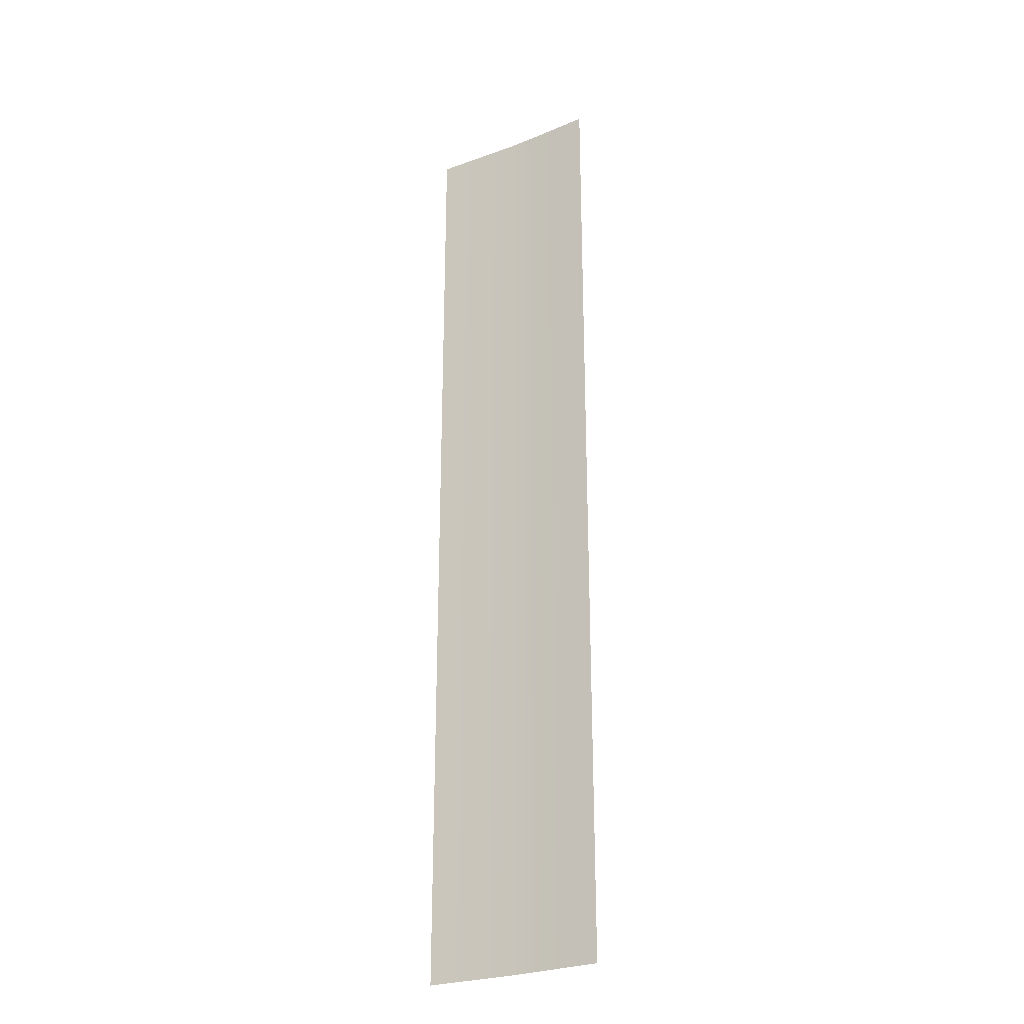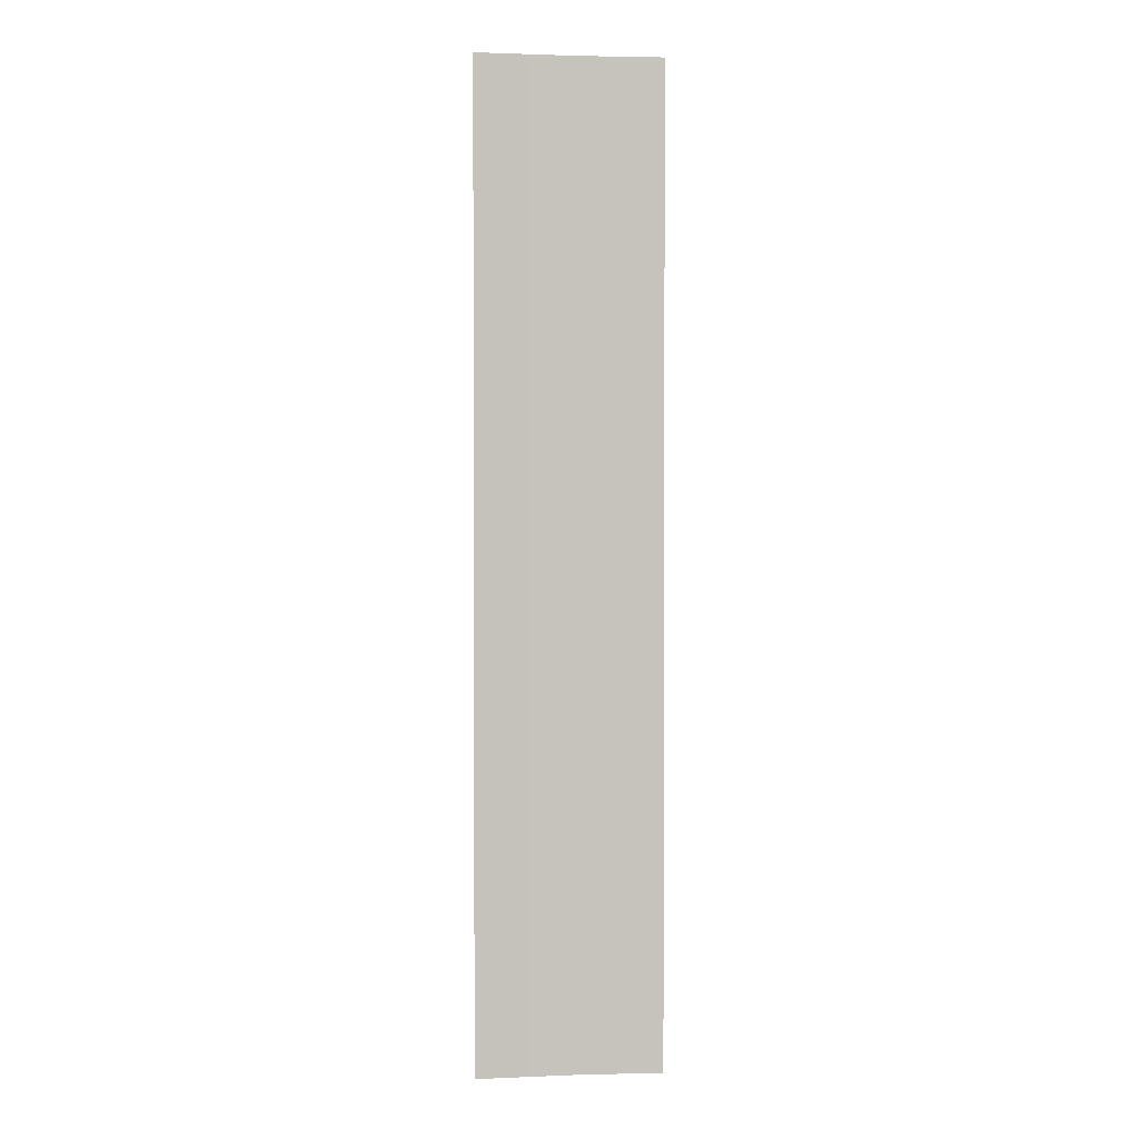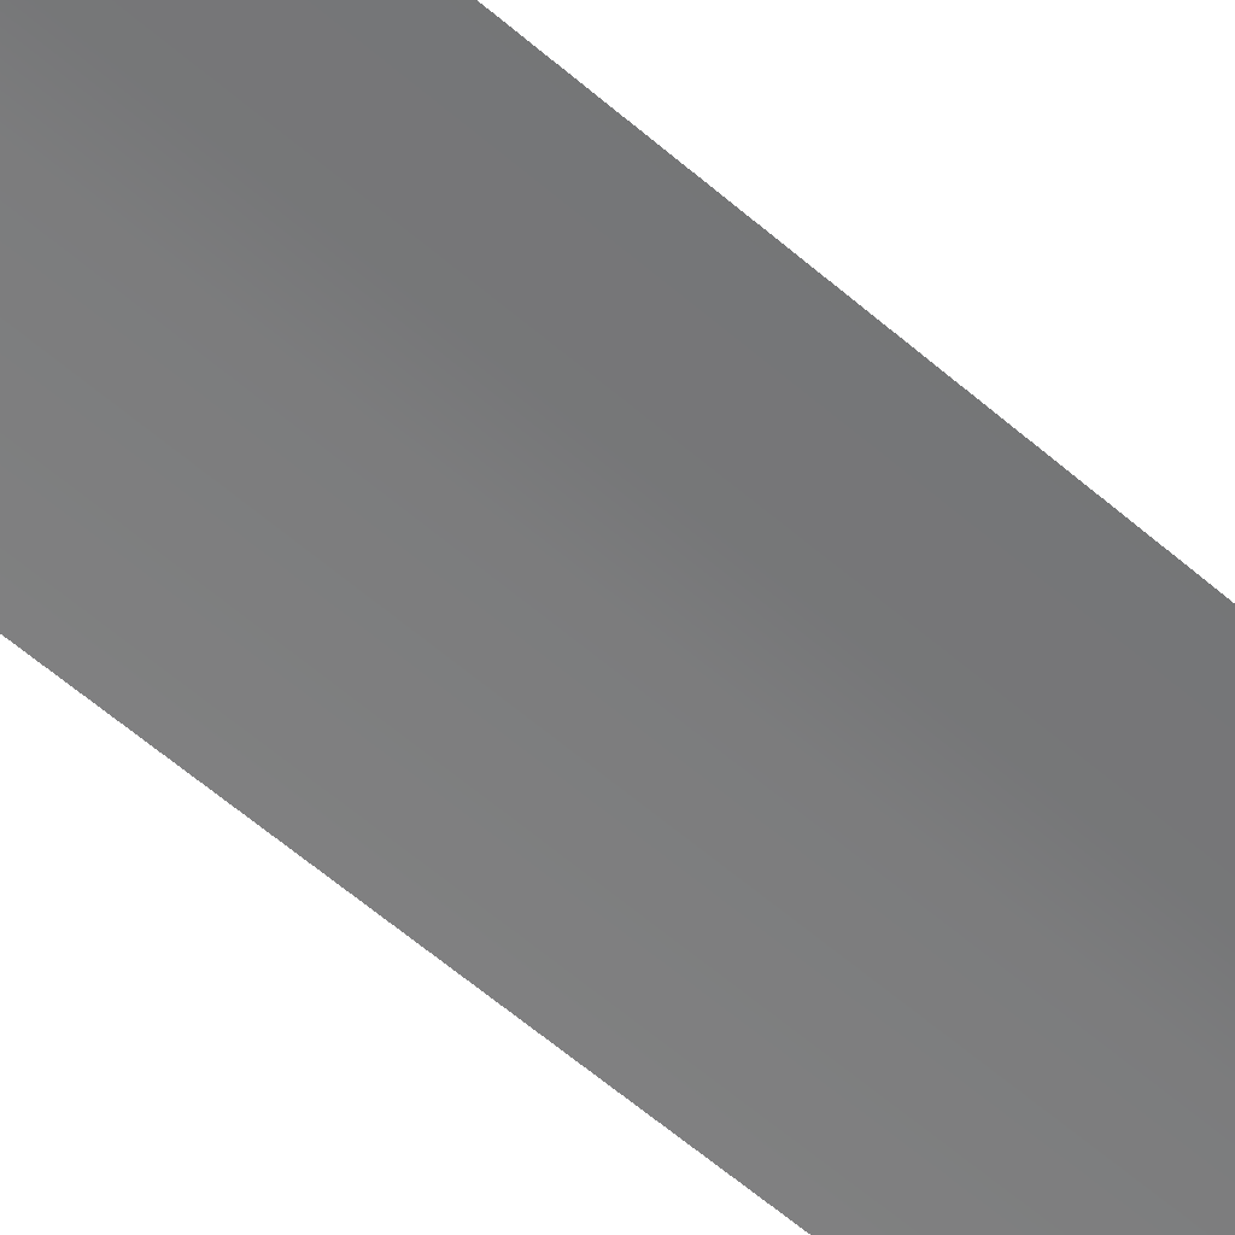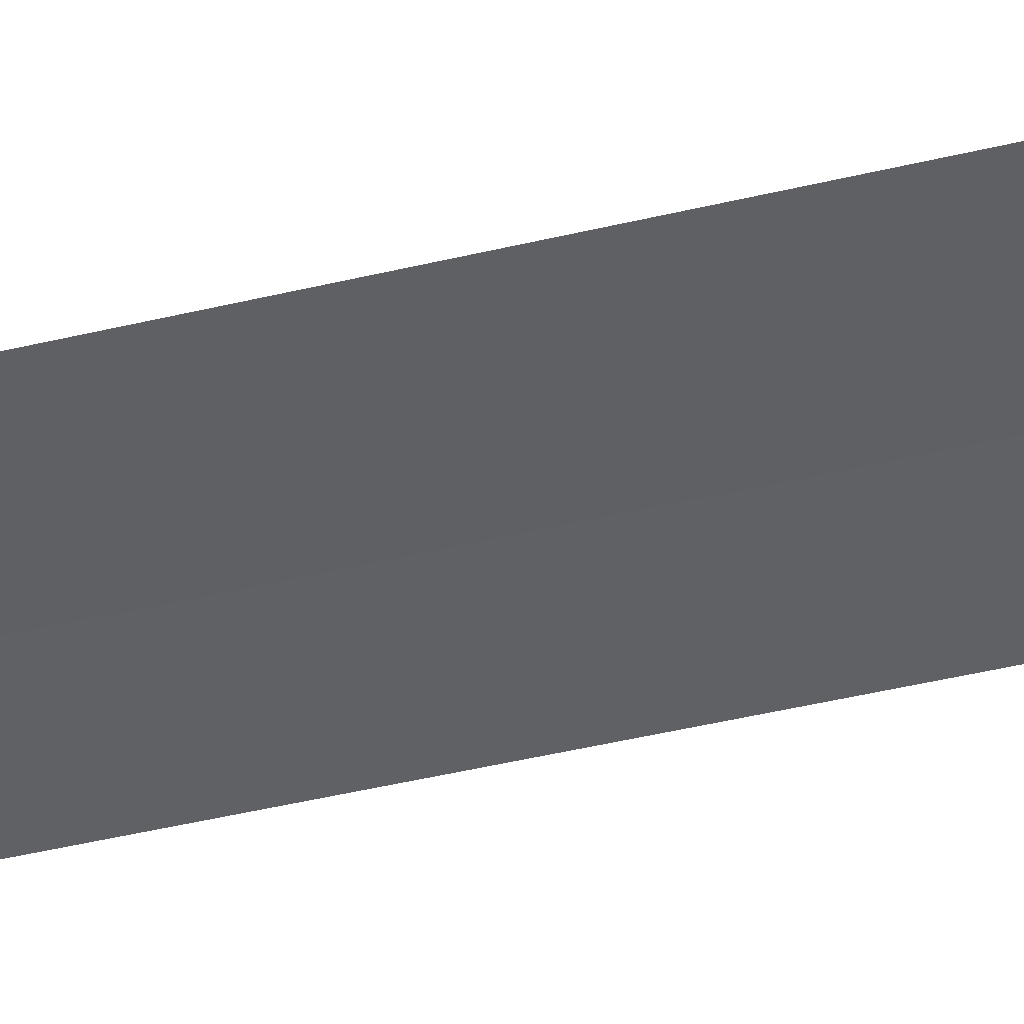
<metadata>
{"format":"obj","ext":"obj","renderer":"f3d","projection":"perspective","resolution":1024,"background":"white","views":[{"elev":-26.9,"azim":32.5,"up":"+Z"},{"elev":1.8,"azim":-5.3,"up":"+Z"},{"elev":-57.3,"azim":47.6,"up":"+Y"},{"elev":-43.3,"azim":106.1,"up":"+Y"}]}
</metadata>
<code>
v  5 0.05 0
v  5 0.05 -1.333
v  3 0.05 -1.333
v  3 0.05 0
v  -3 -0.3 -0
v  -3 -0.3 1.333
v  3 0.05 1.333
v  5 0.05 32
v  5 0.05 30.67
v  3 0.05 30.67
v  3 0.05 32
v  5 0.05 26.67
v  5 0.05 25.33
v  3 0.05 25.33
v  3 0.05 26.67
v  5 0.05 21.33
v  5 0.05 20
v  3 0.05 20
v  3 0.05 21.33
v  5 0.05 16
v  5 0.05 14.67
v  3 0.05 14.67
v  3 0.05 16
v  5 0.05 10.67
v  5 0.05 9.333
v  3 0.05 9.333
v  3 0.05 10.67
v  5 0.05 5.333
v  5 0.05 4
v  3 0.05 4
v  3 0.05 5.333
v  3 0.05 -32
v  3 0.05 -30.67
v  5 0.05 -30.67
v  5 0.05 -32
v  3 0.05 -26.67
v  3 0.05 -25.33
v  5 0.05 -25.33
v  5 0.05 -26.67
v  3 0.05 -21.33
v  3 0.05 -20
v  5 0.05 -20
v  5 0.05 -21.33
v  3 0.05 -16
v  3 0.05 -14.67
v  5 0.05 -14.67
v  5 0.05 -16
v  3 0.05 -10.67
v  3 0.05 -9.333
v  5 0.05 -9.333
v  5 0.05 -10.67
v  -3 -0.3 -32
v  -3 -0.3 -30.67
v  -3 -0.3 -26.67
v  -3 -0.3 -25.33
v  -3 -0.3 -21.33
v  -3 -0.3 -20
v  -3 -0.3 -16
v  -3 -0.3 -14.67
v  -3 -0.3 -10.67
v  -3 -0.3 -9.333
v  -3 -0.3 -5.333
v  -3 -0.3 -4
v  3 0.05 -4
v  3 0.05 -5.333
v  -3 -0.3 30.67
v  -3 -0.3 32
v  -3 -0.3 25.33
v  -3 -0.3 26.67
v  -3 -0.3 20
v  -3 -0.3 21.33
v  -3 -0.3 14.67
v  -3 -0.3 16
v  -3 -0.3 9.333
v  -3 -0.3 10.67
v  5 0.05 1.333
v  9 0 1.333
v  9 0 0
v  9 0 -30.67
v  9 0 -32
v  9 0 -25.33
v  9 0 -26.67
v  9 0 -20
v  9 0 -21.33
v  9 0 -14.67
v  9 0 -16
v  9 0 -9.333
v  9 0 -10.67
v  5 0.05 -4
v  9 0 -4
v  9 0 -5.333
v  5 0.05 -5.333
v  9 0 30.67
v  9 0 32
v  9 0 25.33
v  9 0 26.67
v  9 0 20
v  9 0 21.33
v  9 0 14.67
v  9 0 16
v  9 0 9.333
v  9 0 10.67
v  3 0.05 -2.667
v  5 0.05 -2.667
v  -3 -0.3 4
v  3 0.05 2.667
v  -3 -0.3 2.667
v  5 0.05 28
v  3 0.05 28
v  3 0.05 29.33
v  5 0.05 29.33
v  5 0.05 22.67
v  3 0.05 22.67
v  3 0.05 24
v  5 0.05 24
v  5 0.05 17.33
v  3 0.05 17.33
v  3 0.05 18.67
v  5 0.05 18.67
v  5 0.05 12
v  3 0.05 12
v  3 0.05 13.33
v  5 0.05 13.33
v  5 0.05 6.667
v  3 0.05 6.667
v  3 0.05 8
v  5 0.05 8
v  5 0.05 2.667
v  3 0.05 -28
v  5 0.05 -28
v  5 0.05 -29.33
v  3 0.05 -29.33
v  3 0.05 -22.67
v  5 0.05 -22.67
v  5 0.05 -24
v  3 0.05 -24
v  3 0.05 -17.33
v  5 0.05 -17.33
v  5 0.05 -18.67
v  3 0.05 -18.67
v  3 0.05 -12
v  5 0.05 -12
v  5 0.05 -13.33
v  3 0.05 -13.33
v  3 0.05 -6.667
v  5 0.05 -6.667
v  5 0.05 -8
v  3 0.05 -8
v  -3 -0.3 -28
v  -3 -0.3 -29.33
v  -3 -0.3 -22.67
v  -3 -0.3 -24
v  -3 -0.3 -17.33
v  -3 -0.3 -18.67
v  -3 -0.3 -12
v  -3 -0.3 -13.33
v  -3 -0.3 -6.667
v  -3 -0.3 -8
v  -3 -0.3 -1.333
v  -3 -0.3 -2.667
v  -3 -0.3 28
v  -3 -0.3 29.33
v  -3 -0.3 22.67
v  -3 -0.3 24
v  -3 -0.3 17.33
v  -3 -0.3 18.67
v  -3 -0.3 12
v  -3 -0.3 13.33
v  -3 -0.3 6.667
v  -3 -0.3 8
v  9 0 4
v  9 0 2.667
v  9 0 -28
v  9 0 -29.33
v  9 0 -22.67
v  9 0 -24
v  9 0 -17.33
v  9 0 -18.67
v  9 0 -12
v  9 0 -13.33
v  9 0 -6.667
v  9 0 -8
v  9 0 -1.333
v  9 0 -2.667
v  9 0 28
v  9 0 29.33
v  9 0 22.67
v  9 0 24
v  9 0 17.33
v  9 0 18.67
v  9 0 12
v  9 0 13.33
v  9 0 6.667
v  9 0 8
v  -3 -0.3 5.333
v  9 0 5.333
g Object003
f 1 2 3
f 3 4 1
f 5 6 7
f 7 4 5
f 8 9 10
f 10 11 8
f 12 13 14
f 14 15 12
f 16 17 18
f 18 19 16
f 20 21 22
f 22 23 20
f 24 25 26
f 26 27 24
f 28 29 30
f 30 31 28
f 32 33 34
f 34 35 32
f 36 37 38
f 38 39 36
f 40 41 42
f 42 43 40
f 44 45 46
f 46 47 44
f 48 49 50
f 50 51 48
f 52 53 33
f 33 32 52
f 54 55 37
f 37 36 54
f 56 57 41
f 41 40 56
f 58 59 45
f 45 44 58
f 60 61 49
f 49 48 60
f 62 63 64
f 64 65 62
f 11 10 66
f 66 67 11
f 15 14 68
f 68 69 15
f 19 18 70
f 70 71 19
f 23 22 72
f 72 73 23
f 27 26 74
f 74 75 27
f 76 77 78
f 78 1 76
f 34 79 80
f 80 35 34
f 38 81 82
f 82 39 38
f 42 83 84
f 84 43 42
f 46 85 86
f 86 47 46
f 50 87 88
f 88 51 50
f 89 90 91
f 91 92 89
f 93 9 8
f 8 94 93
f 95 13 12
f 12 96 95
f 97 17 16
f 16 98 97
f 99 21 20
f 20 100 99
f 101 25 24
f 24 102 101
f 89 64 103
f 103 104 89
f 105 30 106
f 106 107 105
f 108 109 110
f 110 111 108
f 112 113 114
f 114 115 112
f 116 117 118
f 118 119 116
f 120 121 122
f 122 123 120
f 124 125 126
f 126 127 124
f 76 7 106
f 106 128 76
f 129 130 131
f 131 132 129
f 133 134 135
f 135 136 133
f 137 138 139
f 139 140 137
f 141 142 143
f 143 144 141
f 145 146 147
f 147 148 145
f 149 129 132
f 132 150 149
f 151 133 136
f 136 152 151
f 153 137 140
f 140 154 153
f 155 141 144
f 144 156 155
f 157 145 148
f 148 158 157
f 159 3 103
f 103 160 159
f 109 161 162
f 162 110 109
f 113 163 164
f 164 114 113
f 117 165 166
f 166 118 117
f 121 167 168
f 168 122 121
f 125 169 170
f 170 126 125
f 29 171 172
f 172 128 29
f 130 173 174
f 174 131 130
f 134 175 176
f 176 135 134
f 138 177 178
f 178 139 138
f 142 179 180
f 180 143 142
f 146 181 182
f 182 147 146
f 2 183 184
f 184 104 2
f 185 108 111
f 111 186 185
f 187 112 115
f 115 188 187
f 189 116 119
f 119 190 189
f 191 120 123
f 123 192 191
f 193 124 127
f 127 194 193
f 104 103 3
f 3 2 104
f 107 106 7
f 7 6 107
f 111 110 10
f 10 9 111
f 115 114 14
f 14 13 115
f 119 118 18
f 18 17 119
f 123 122 22
f 22 21 123
f 127 126 26
f 26 25 127
f 128 106 30
f 30 29 128
f 132 131 34
f 34 33 132
f 136 135 38
f 38 37 136
f 140 139 42
f 42 41 140
f 144 143 46
f 46 45 144
f 148 147 50
f 50 49 148
f 150 132 33
f 33 53 150
f 152 136 37
f 37 55 152
f 154 140 41
f 41 57 154
f 156 144 45
f 45 59 156
f 158 148 49
f 49 61 158
f 160 103 64
f 64 63 160
f 110 162 66
f 66 10 110
f 114 164 68
f 68 14 114
f 118 166 70
f 70 18 118
f 122 168 72
f 72 22 122
f 126 170 74
f 74 26 126
f 128 172 77
f 77 76 128
f 131 174 79
f 79 34 131
f 135 176 81
f 81 38 135
f 139 178 83
f 83 42 139
f 143 180 85
f 85 46 143
f 147 182 87
f 87 50 147
f 104 184 90
f 90 89 104
f 186 111 9
f 9 93 186
f 188 115 13
f 13 95 188
f 190 119 17
f 17 97 190
f 192 123 21
f 21 99 192
f 194 127 25
f 25 101 194
f 92 65 64
f 64 89 92
f 195 31 30
f 30 105 195
f 12 15 109
f 109 108 12
f 16 19 113
f 113 112 16
f 20 23 117
f 117 116 20
f 24 27 121
f 121 120 24
f 28 31 125
f 125 124 28
f 1 4 7
f 7 76 1
f 36 39 130
f 130 129 36
f 40 43 134
f 134 133 40
f 44 47 138
f 138 137 44
f 48 51 142
f 142 141 48
f 65 92 146
f 146 145 65
f 54 36 129
f 129 149 54
f 56 40 133
f 133 151 56
f 58 44 137
f 137 153 58
f 60 48 141
f 141 155 60
f 62 65 145
f 145 157 62
f 5 4 3
f 3 159 5
f 15 69 161
f 161 109 15
f 19 71 163
f 163 113 19
f 23 73 165
f 165 117 23
f 27 75 167
f 167 121 27
f 31 195 169
f 169 125 31
f 28 196 171
f 171 29 28
f 39 82 173
f 173 130 39
f 43 84 175
f 175 134 43
f 47 86 177
f 177 138 47
f 51 88 179
f 179 142 51
f 92 91 181
f 181 146 92
f 1 78 183
f 183 2 1
f 96 12 108
f 108 185 96
f 98 16 112
f 112 187 98
f 100 20 116
f 116 189 100
f 102 24 120
f 120 191 102
f 196 28 124
f 124 193 196

</code>
